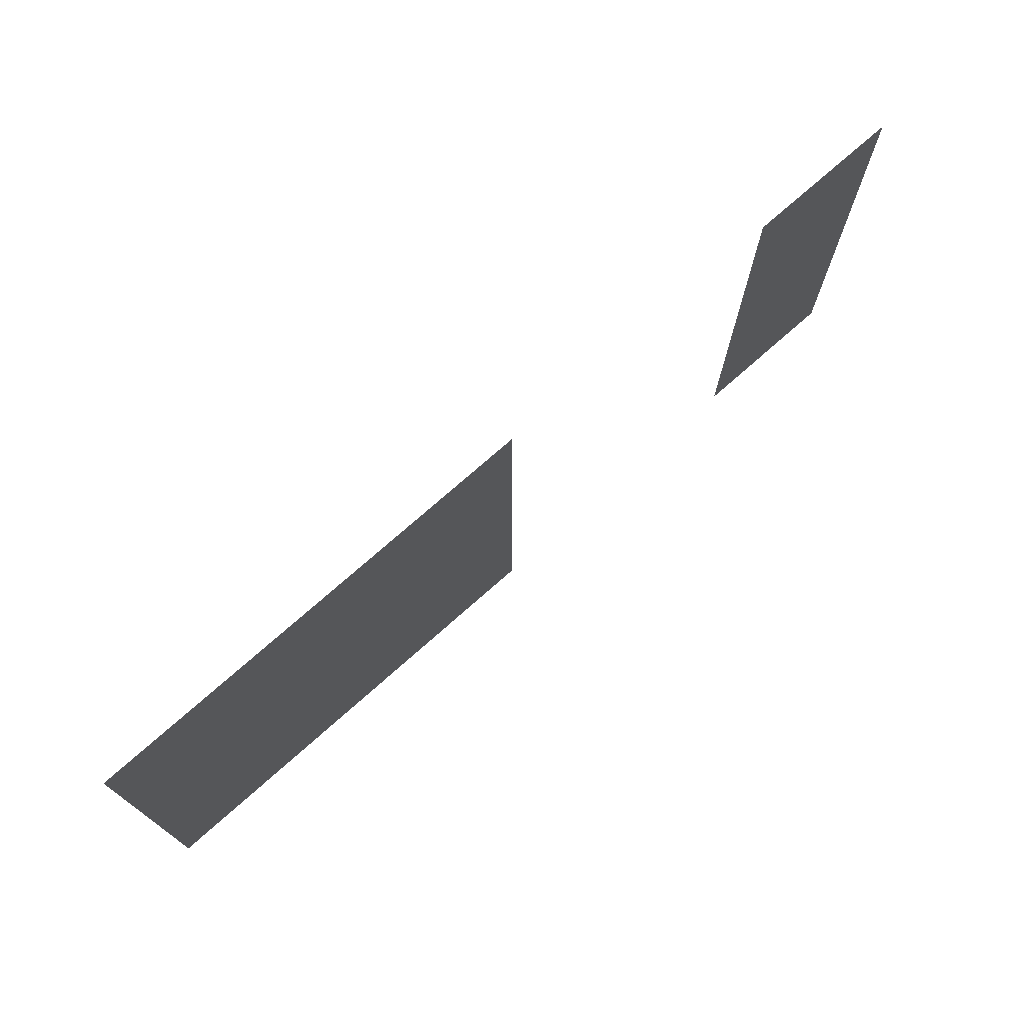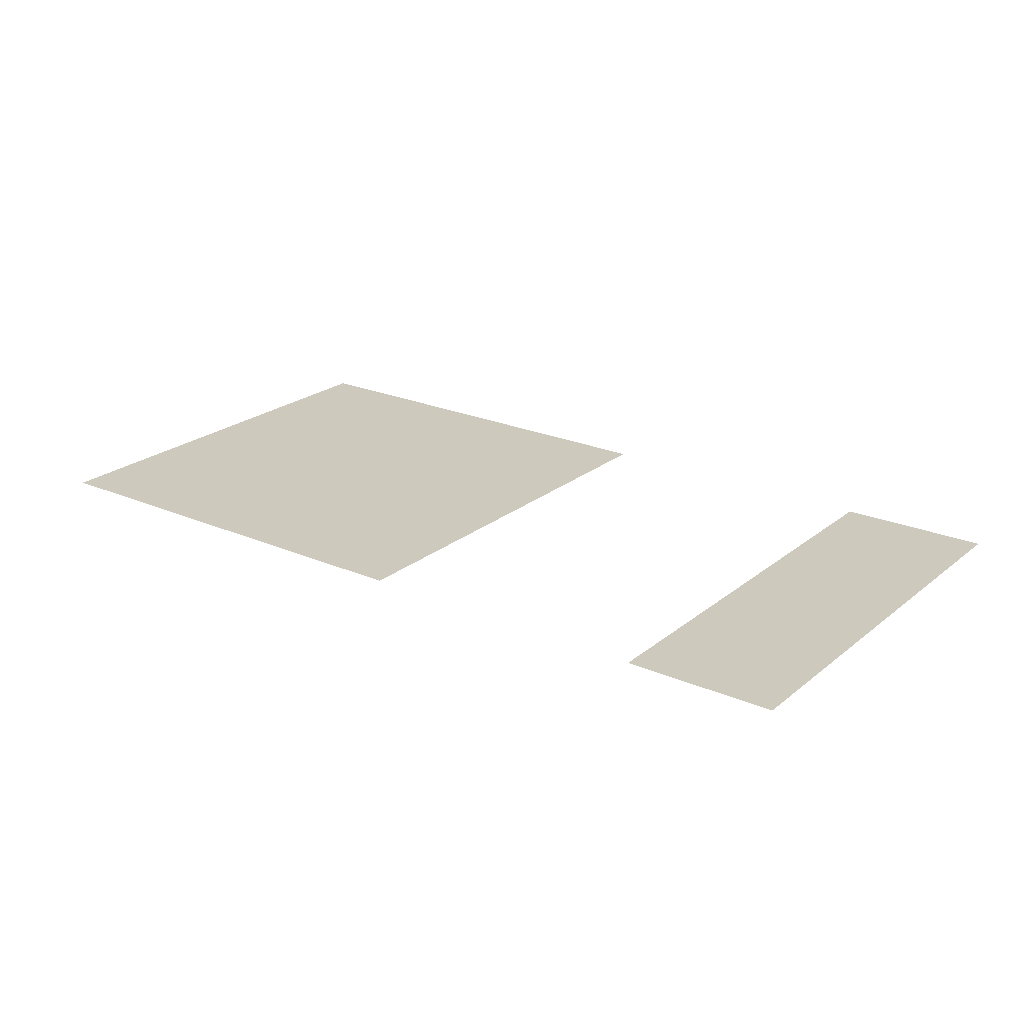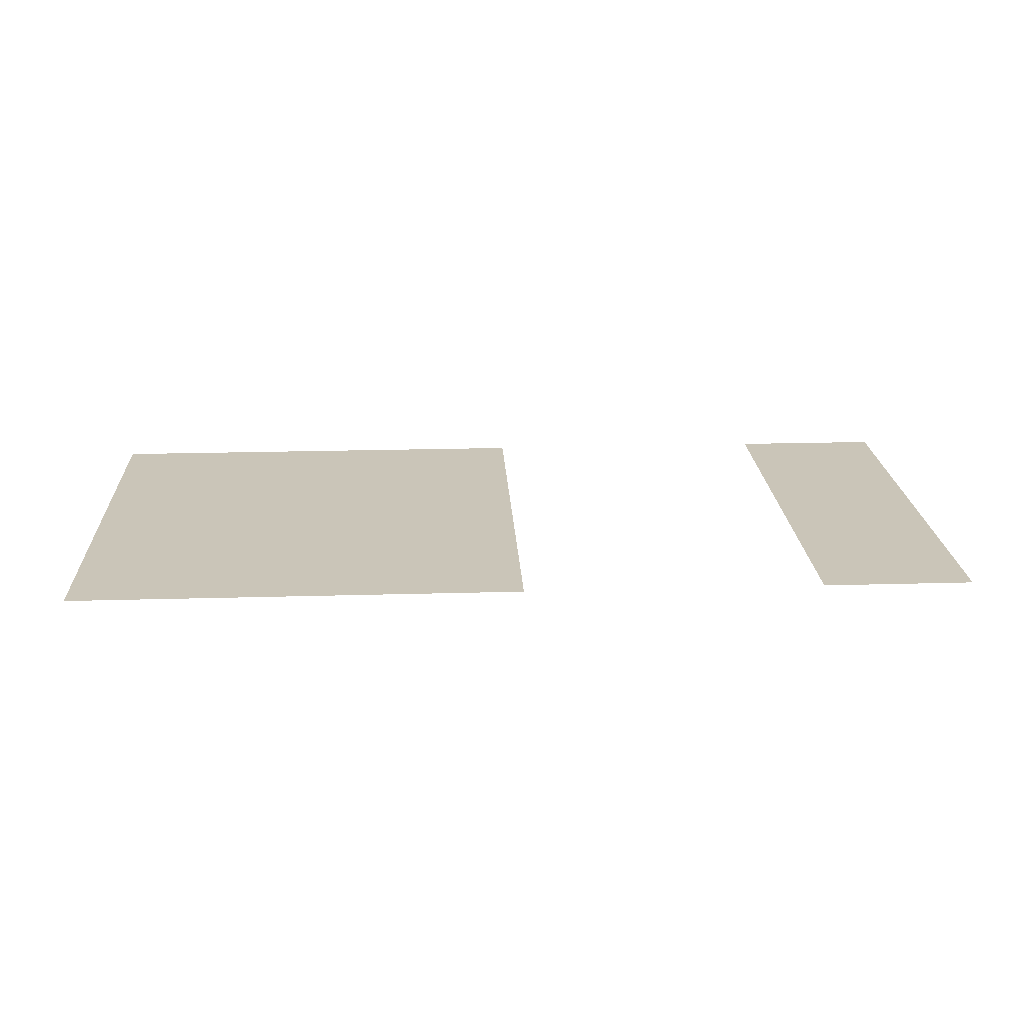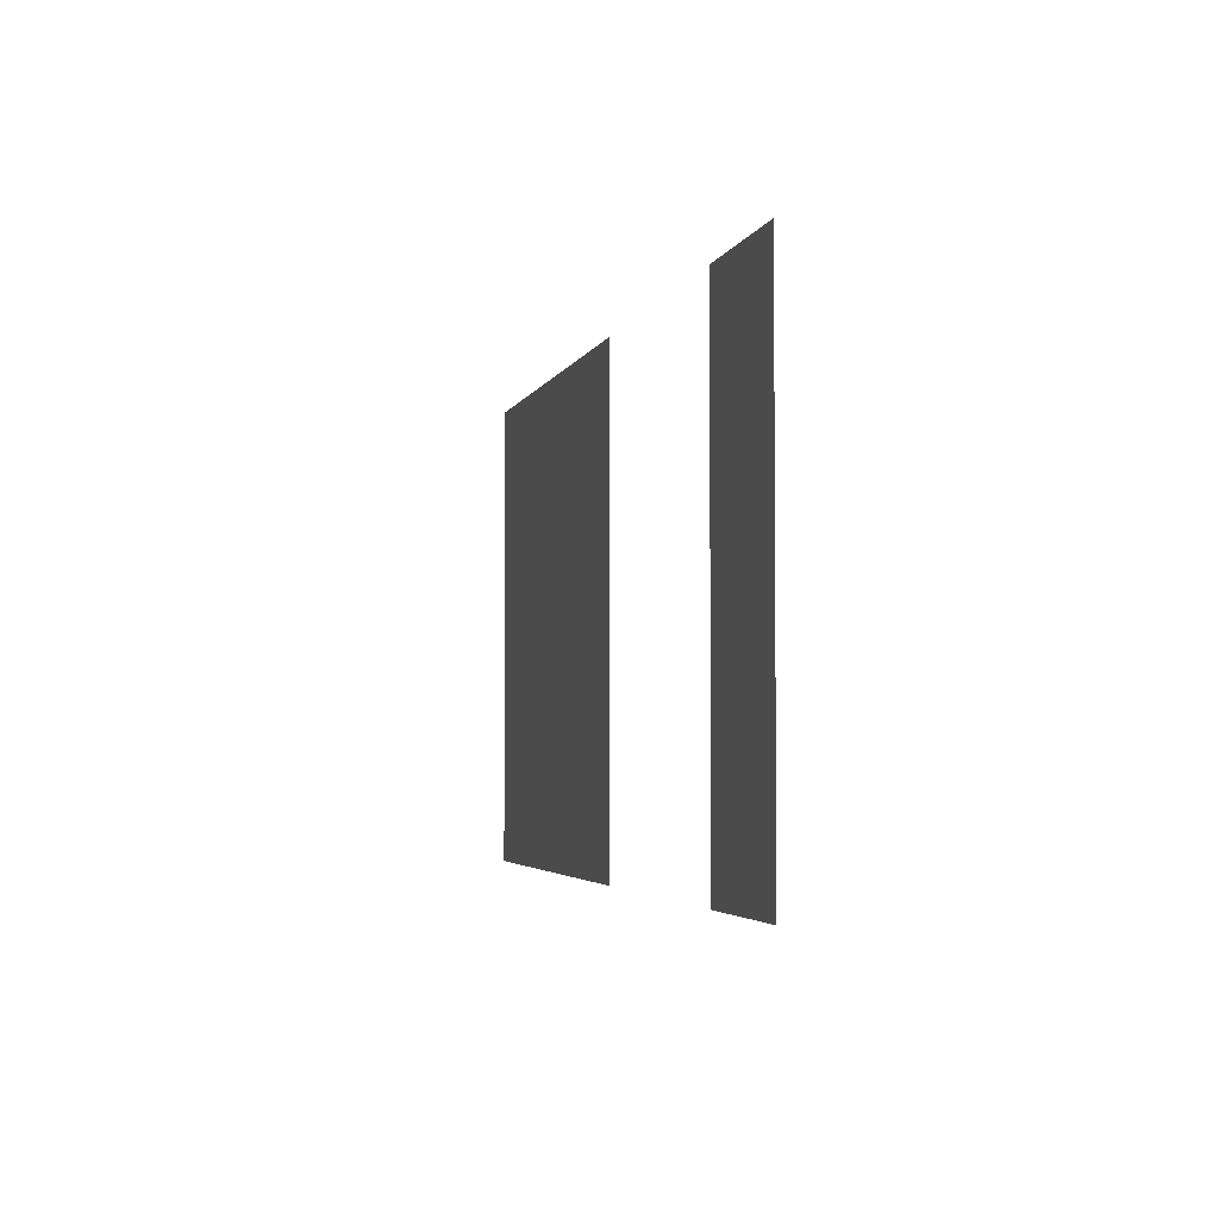
<metadata>
{"format":"obj","ext":"obj","renderer":"f3d","projection":"perspective","resolution":1024,"background":"white","views":[{"elev":73.7,"azim":138.4,"up":"+Y"},{"elev":22.7,"azim":-143.4,"up":"+Z"},{"elev":20.5,"azim":177.0,"up":"+Z"},{"elev":-3.4,"azim":-103.5,"up":"+Y"}]}
</metadata>
<code>
v -3648 -448 0
v -3712 -448 0
v -3712 -384 0
v -3648 -384 0
v -3456 -448 0
v -3520 -448 0
v -3520 -384 0
v -3456 -384 0
v -3392 -448 0
v -3456 -448 0
v -3456 -384 0
v -3392 -384 0
v -3328 -448 0
v -3392 -448 0
v -3392 -384 0
v -3328 -384 0
v -3648 -512 0
v -3712 -512 0
v -3712 -448 0
v -3648 -448 0
v -3456 -512 0
v -3520 -512 0
v -3520 -448 0
v -3456 -448 0
v -3392 -512 0
v -3456 -512 0
v -3456 -448 0
v -3392 -448 0
v -3328 -512 0
v -3392 -512 0
v -3392 -448 0
v -3328 -448 0
v -3648 -576 0
v -3712 -576 0
v -3712 -512 0
v -3648 -512 0
v -3456 -576 0
v -3520 -576 0
v -3520 -512 0
v -3456 -512 0
v -3392 -576 0
v -3456 -576 0
v -3456 -512 0
v -3392 -512 0
v -3328 -576 0
v -3392 -576 0
v -3392 -512 0
v -3328 -512 0
g Map001_mesh_0007
f 1 2 3 4
f 5 6 7 8
f 9 10 11 12
f 13 14 15 16
f 17 18 19 20
f 21 22 23 24
f 25 26 27 28
f 29 30 31 32
f 33 34 35 36
f 37 38 39 40
f 41 42 43 44
f 45 46 47 48

</code>
